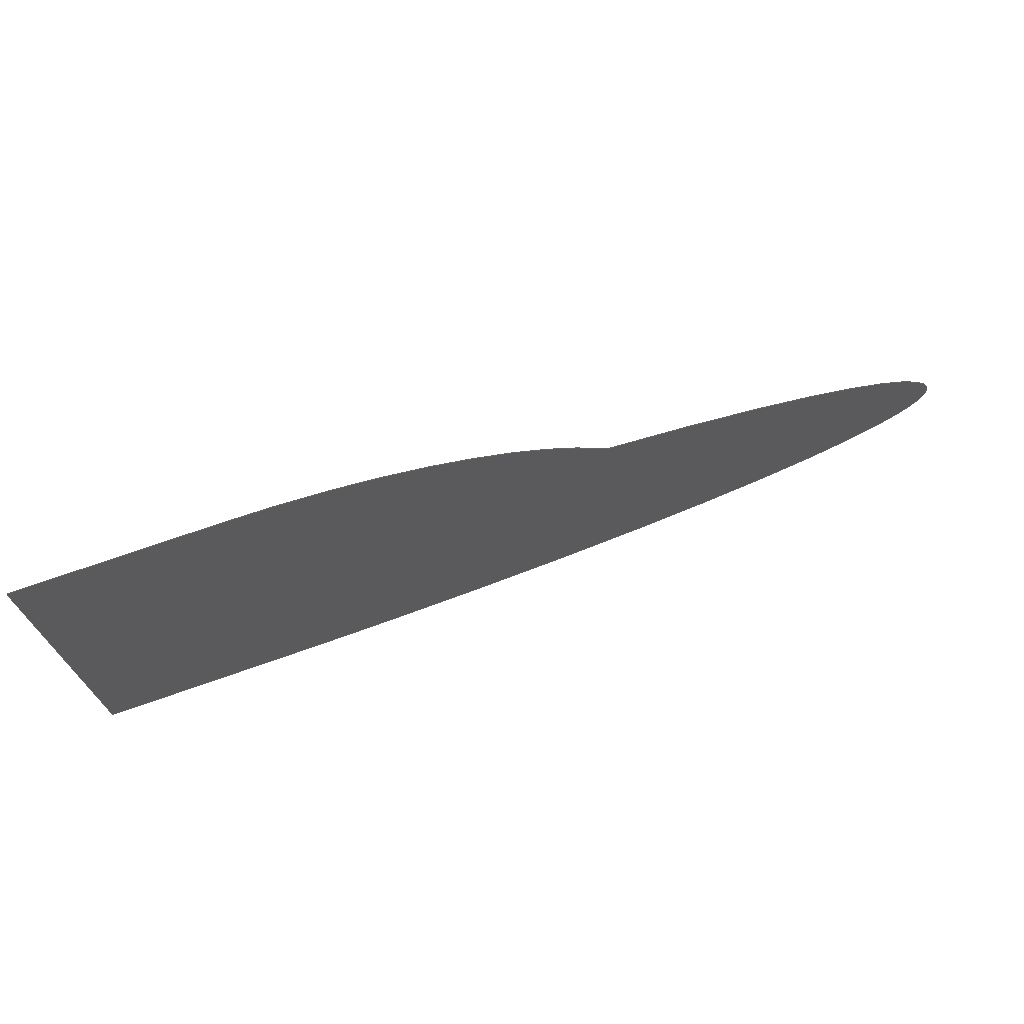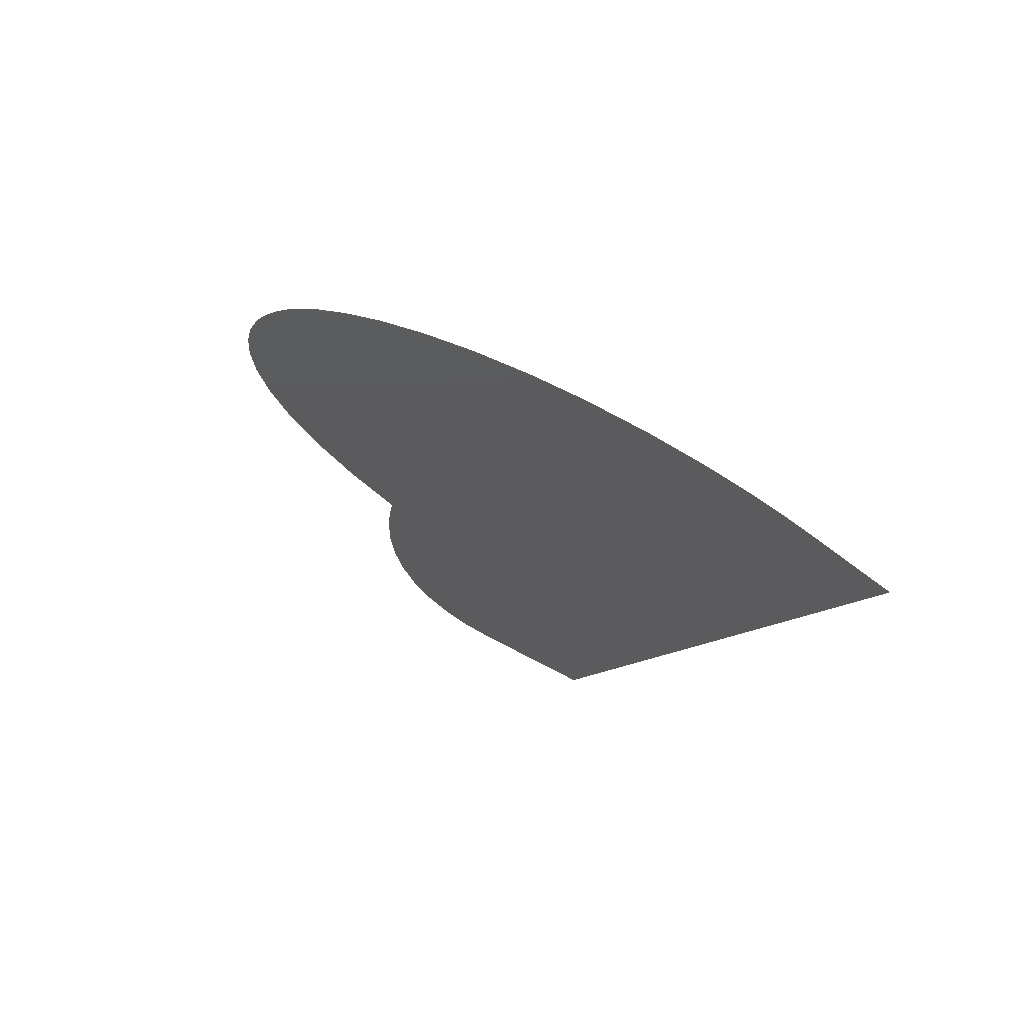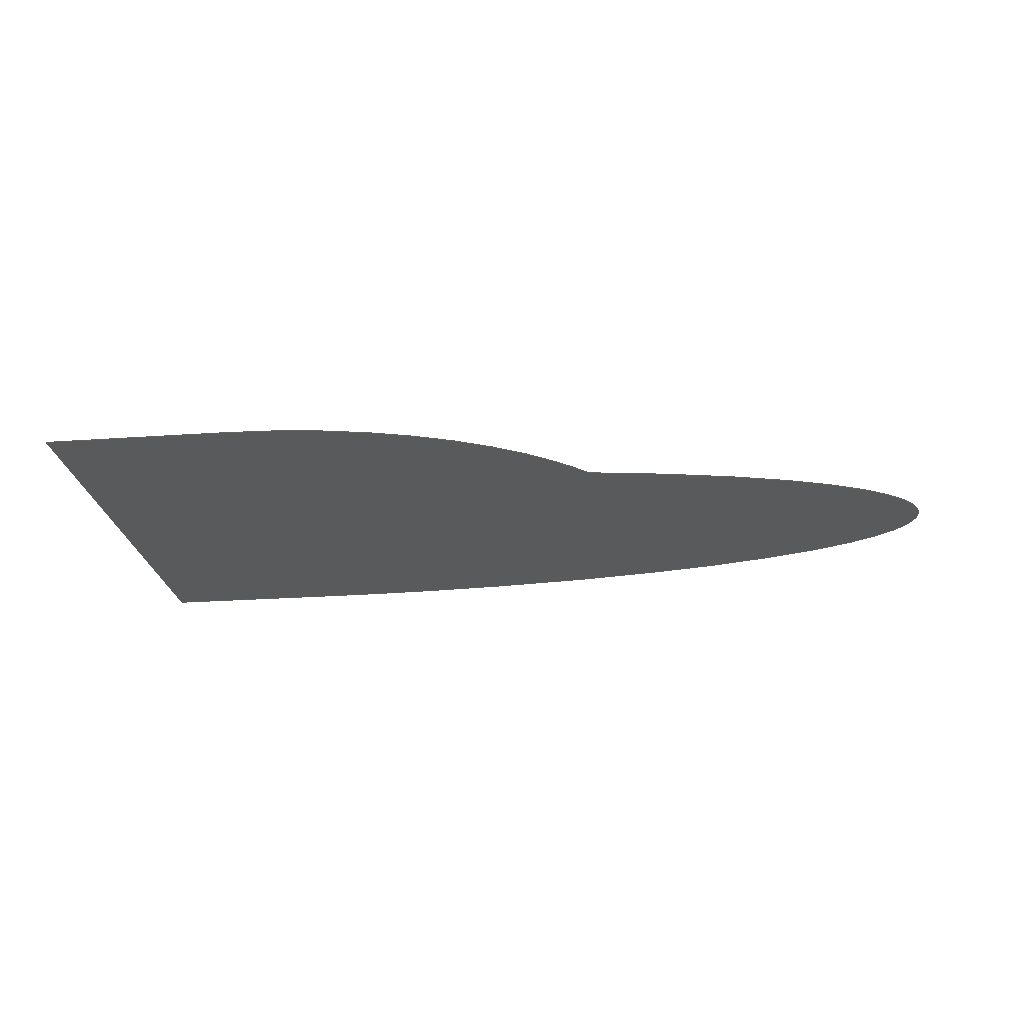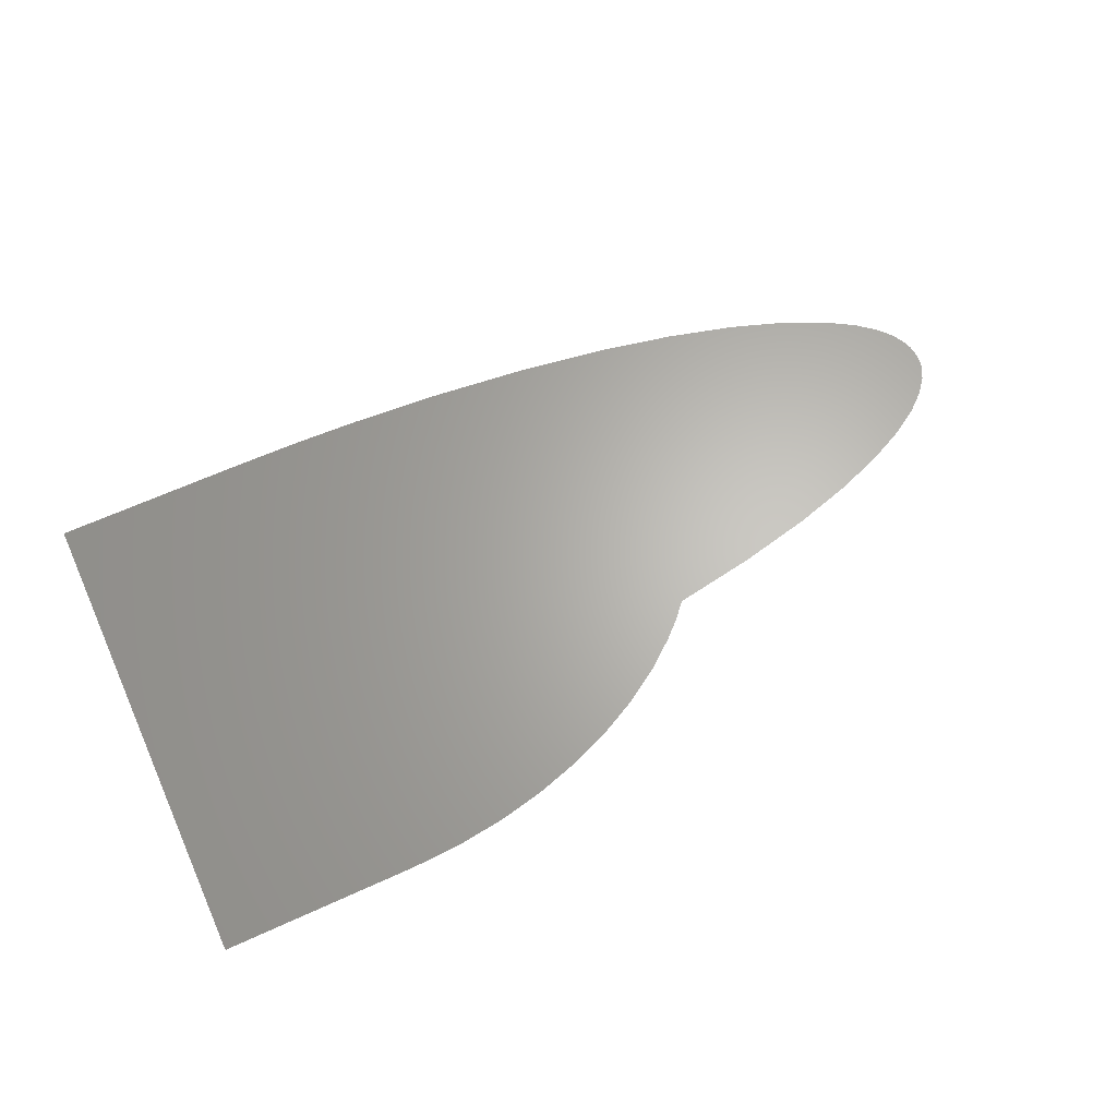
<metadata>
{"format":"step","ext":"step","renderer":"f3d","projection":"perspective","resolution":1024,"background":"white","views":[{"elev":72.0,"azim":160.6,"up":"+Y"},{"elev":-27.2,"azim":-52.7,"up":"+Z"},{"elev":-23.2,"azim":-173.0,"up":"+Z"},{"elev":64.9,"azim":155.4,"up":"+Z"}]}
</metadata>
<code>
ISO-10303-21;
DATA;
#1 = APPLICATION_PROTOCOL_DEFINITION('international standard',
  'automotive_design',2000,#2);
#2 = APPLICATION_CONTEXT(
  'core data for automotive mechanical design processes');
#3 = SHAPE_DEFINITION_REPRESENTATION(#4,#10);
#4 = PRODUCT_DEFINITION_SHAPE('','',#5);
#5 = PRODUCT_DEFINITION('design','',#6,#9);
#6 = PRODUCT_DEFINITION_FORMATION('','',#7);
#7 = PRODUCT('Open CASCADE STEP translator 7.5 2',
  'Open CASCADE STEP translator 7.5 2','',(#8));
#8 = PRODUCT_CONTEXT('',#2,'mechanical');
#9 = PRODUCT_DEFINITION_CONTEXT('part definition',#2,'design');
#10 = MANIFOLD_SURFACE_SHAPE_REPRESENTATION('',(#11,#15),#213);
#11 = AXIS2_PLACEMENT_3D('',#12,#13,#14);
#12 = CARTESIAN_POINT('',(0,0,0));
#13 = DIRECTION('',(0,0,1));
#14 = DIRECTION('',(1,0,-0));
#15 = SHELL_BASED_SURFACE_MODEL('',(#16));
#16 = OPEN_SHELL('',(#17));
#17 = ADVANCED_FACE('',(#18),#46,.T.);
#18 = FACE_BOUND('',#19,.T.);
#19 = EDGE_LOOP('',(#20,#71,#117,#171,#185,#201));
#20 = ORIENTED_EDGE('',*,*,#21,.T.);
#21 = EDGE_CURVE('',#22,#24,#26,.T.);
#22 = VERTEX_POINT('',#23);
#23 = CARTESIAN_POINT('',(0,0.025,-9.953e-20));
#24 = VERTEX_POINT('',#25);
#25 = CARTESIAN_POINT('',(-0.02989,0.01301,
    5.661e-19));
#26 = SURFACE_CURVE('',#27,(#45),.PCURVE_S1);
#27 = B_SPLINE_CURVE_WITH_KNOTS('',4,(#28,#29,#30,#31,#32,#33,#34,#35,
    #36,#37,#38,#39,#40,#41,#42,#43,#44),.UNSPECIFIED.,.F.,.F.,(5,3,3,3,
    3,5),(0,0.228,0.454,0.68,0.906
    ,1),.UNSPECIFIED.);
#28 = CARTESIAN_POINT('',(3.469e-18,0.025,0));
#29 = CARTESIAN_POINT('',(-0.001948,0.025,0));
#30 = CARTESIAN_POINT('',(-0.003935,0.0249,0));
#31 = CARTESIAN_POINT('',(-0.005938,0.02468,0));
#32 = CARTESIAN_POINT('',(-0.0099,0.02402,0));
#33 = CARTESIAN_POINT('',(-0.01186,0.02358,0));
#34 = CARTESIAN_POINT('',(-0.01378,0.02303,0));
#35 = CARTESIAN_POINT('',(-0.01748,0.02171,0));
#36 = CARTESIAN_POINT('',(-0.01926,0.02094,0));
#37 = CARTESIAN_POINT('',(-0.02095,0.02008,0));
#38 = CARTESIAN_POINT('',(-0.02409,0.01819,0));
#39 = CARTESIAN_POINT('',(-0.02555,0.01717,0));
#40 = CARTESIAN_POINT('',(-0.02688,0.01608,0));
#41 = CARTESIAN_POINT('',(-0.02856,0.01447,0));
#42 = CARTESIAN_POINT('',(-0.02903,0.01399,0));
#43 = CARTESIAN_POINT('',(-0.02947,0.0135,0));
#44 = CARTESIAN_POINT('',(-0.02989,0.01301,0));
#45 = PCURVE('',#46,#51);
#46 = PLANE('',#47);
#47 = AXIS2_PLACEMENT_3D('',#48,#49,#50);
#48 = CARTESIAN_POINT('',(0,0,-0));
#49 = DIRECTION('',(0,0,1));
#50 = DIRECTION('',(1,0,-0));
#51 = DEFINITIONAL_REPRESENTATION('',(#52),#70);
#52 = B_SPLINE_CURVE_WITH_KNOTS('',4,(#53,#54,#55,#56,#57,#58,#59,#60,
    #61,#62,#63,#64,#65,#66,#67,#68,#69),.UNSPECIFIED.,.F.,.F.,(5,3,3,3,
    3,5),(0,0.228,0.454,0.68,0.906
    ,1),.UNSPECIFIED.);
#53 = CARTESIAN_POINT('',(3.469e-18,0.025));
#54 = CARTESIAN_POINT('',(-0.001948,0.025));
#55 = CARTESIAN_POINT('',(-0.003935,0.0249));
#56 = CARTESIAN_POINT('',(-0.005938,0.02468));
#57 = CARTESIAN_POINT('',(-0.0099,0.02402));
#58 = CARTESIAN_POINT('',(-0.01186,0.02358));
#59 = CARTESIAN_POINT('',(-0.01378,0.02303));
#60 = CARTESIAN_POINT('',(-0.01748,0.02171));
#61 = CARTESIAN_POINT('',(-0.01926,0.02094));
#62 = CARTESIAN_POINT('',(-0.02095,0.02008));
#63 = CARTESIAN_POINT('',(-0.02409,0.01819));
#64 = CARTESIAN_POINT('',(-0.02555,0.01717));
#65 = CARTESIAN_POINT('',(-0.02688,0.01608));
#66 = CARTESIAN_POINT('',(-0.02856,0.01447));
#67 = CARTESIAN_POINT('',(-0.02903,0.01399));
#68 = CARTESIAN_POINT('',(-0.02947,0.0135));
#69 = CARTESIAN_POINT('',(-0.02989,0.01301));
#70 = ( GEOMETRIC_REPRESENTATION_CONTEXT(2) 
PARAMETRIC_REPRESENTATION_CONTEXT() REPRESENTATION_CONTEXT('2D SPACE',''
  ) );
#71 = ORIENTED_EDGE('',*,*,#72,.T.);
#72 = EDGE_CURVE('',#24,#73,#75,.T.);
#73 = VERTEX_POINT('',#74);
#74 = CARTESIAN_POINT('',(-0.06,-3.674e-18,
    -1.35e-17));
#75 = SURFACE_CURVE('',#76,(#95),.PCURVE_S1);
#76 = B_SPLINE_CURVE_WITH_KNOTS('',5,(#77,#78,#79,#80,#81,#82,#83,#84,
    #85,#86,#87,#88,#89,#90,#91,#92,#93,#94),.UNSPECIFIED.,.F.,.F.,(6,4,
    4,4,6),(0,0.1031,0.4173,0.6303,1),
  .UNSPECIFIED.);
#77 = CARTESIAN_POINT('',(4.216e-08,0.015,0));
#78 = CARTESIAN_POINT('',(-0.00195,0.015,0));
#79 = CARTESIAN_POINT('',(-0.003921,0.01498,0));
#80 = CARTESIAN_POINT('',(-0.005907,0.01494,0));
#81 = CARTESIAN_POINT('',(-0.007901,0.01488,0));
#82 = CARTESIAN_POINT('',(-0.01598,0.01454,0));
#83 = CARTESIAN_POINT('',(-0.02207,0.01408,0));
#84 = CARTESIAN_POINT('',(-0.02797,0.01342,0));
#85 = CARTESIAN_POINT('',(-0.03343,0.01256,0));
#86 = CARTESIAN_POINT('',(-0.0416,0.01086,0));
#87 = CARTESIAN_POINT('',(-0.04463,0.01011,0));
#88 = CARTESIAN_POINT('',(-0.04735,0.009301,0));
#89 = CARTESIAN_POINT('',(-0.04973,0.008453,0));
#90 = CARTESIAN_POINT('',(-0.05532,0.006069,0));
#91 = CARTESIAN_POINT('',(-0.05784,0.004484,0));
#92 = CARTESIAN_POINT('',(-0.05934,0.00291,0));
#93 = CARTESIAN_POINT('',(-0.06,0.001408,0));
#94 = CARTESIAN_POINT('',(-0.06,1.735e-18,0));
#95 = PCURVE('',#46,#96);
#96 = DEFINITIONAL_REPRESENTATION('',(#97),#116);
#97 = B_SPLINE_CURVE_WITH_KNOTS('',5,(#98,#99,#100,#101,#102,#103,#104,
    #105,#106,#107,#108,#109,#110,#111,#112,#113,#114,#115),
  .UNSPECIFIED.,.F.,.F.,(6,4,4,4,6),(0,0.1031,0.4173,
    0.6303,1),.UNSPECIFIED.);
#98 = CARTESIAN_POINT('',(4.216e-08,0.015));
#99 = CARTESIAN_POINT('',(-0.00195,0.015));
#100 = CARTESIAN_POINT('',(-0.003921,0.01498));
#101 = CARTESIAN_POINT('',(-0.005907,0.01494));
#102 = CARTESIAN_POINT('',(-0.007901,0.01488));
#103 = CARTESIAN_POINT('',(-0.01598,0.01454));
#104 = CARTESIAN_POINT('',(-0.02207,0.01408));
#105 = CARTESIAN_POINT('',(-0.02797,0.01342));
#106 = CARTESIAN_POINT('',(-0.03343,0.01256));
#107 = CARTESIAN_POINT('',(-0.0416,0.01086));
#108 = CARTESIAN_POINT('',(-0.04463,0.01011));
#109 = CARTESIAN_POINT('',(-0.04735,0.009301));
#110 = CARTESIAN_POINT('',(-0.04973,0.008453));
#111 = CARTESIAN_POINT('',(-0.05532,0.006069));
#112 = CARTESIAN_POINT('',(-0.05784,0.004484));
#113 = CARTESIAN_POINT('',(-0.05934,0.00291));
#114 = CARTESIAN_POINT('',(-0.06,0.001408));
#115 = CARTESIAN_POINT('',(-0.06,1.735e-18));
#116 = ( GEOMETRIC_REPRESENTATION_CONTEXT(2) 
PARAMETRIC_REPRESENTATION_CONTEXT() REPRESENTATION_CONTEXT('2D SPACE',''
  ) );
#117 = ORIENTED_EDGE('',*,*,#118,.T.);
#118 = EDGE_CURVE('',#73,#119,#121,.T.);
#119 = VERTEX_POINT('',#120);
#120 = CARTESIAN_POINT('',(0,-0.015,1.355e-20));
#121 = SURFACE_CURVE('',#122,(#145),.PCURVE_S1);
#122 = B_SPLINE_CURVE_WITH_KNOTS('',5,(#123,#124,#125,#126,#127,#128,
    #129,#130,#131,#132,#133,#134,#135,#136,#137,#138,#139,#140,#141,
    #142,#143,#144),.UNSPECIFIED.,.F.,.F.,(6,4,4,4,4,6),(0,
    0.3697,0.5967,0.8238,0.8969,1),
  .UNSPECIFIED.);
#123 = CARTESIAN_POINT('',(-0.06,1.388e-17,0));
#124 = CARTESIAN_POINT('',(-0.06,-0.001408,0));
#125 = CARTESIAN_POINT('',(-0.05934,-0.00291,0));
#126 = CARTESIAN_POINT('',(-0.05784,-0.004484,0));
#127 = CARTESIAN_POINT('',(-0.05532,-0.006069,0));
#128 = CARTESIAN_POINT('',(-0.0496,-0.00851,0));
#129 = CARTESIAN_POINT('',(-0.04704,-0.009412,0));
#130 = CARTESIAN_POINT('',(-0.04409,-0.01027,0));
#131 = CARTESIAN_POINT('',(-0.04079,-0.01106,0));
#132 = CARTESIAN_POINT('',(-0.03361,-0.01248,0));
#133 = CARTESIAN_POINT('',(-0.02971,-0.01311,0));
#134 = CARTESIAN_POINT('',(-0.02559,-0.01364,0));
#135 = CARTESIAN_POINT('',(-0.0213,-0.01407,0));
#136 = CARTESIAN_POINT('',(-0.01555,-0.01449,0));
#137 = CARTESIAN_POINT('',(-0.01414,-0.01458,0));
#138 = CARTESIAN_POINT('',(-0.01273,-0.01467,0));
#139 = CARTESIAN_POINT('',(-0.01131,-0.01474,0));
#140 = CARTESIAN_POINT('',(-0.007901,-0.01488,0));
#141 = CARTESIAN_POINT('',(-0.005907,-0.01494,0));
#142 = CARTESIAN_POINT('',(-0.003921,-0.01498,0));
#143 = CARTESIAN_POINT('',(-0.00195,-0.015,0));
#144 = CARTESIAN_POINT('',(3.955e-16,-0.015,-0));
#145 = PCURVE('',#46,#146);
#146 = DEFINITIONAL_REPRESENTATION('',(#147),#170);
#147 = B_SPLINE_CURVE_WITH_KNOTS('',5,(#148,#149,#150,#151,#152,#153,
    #154,#155,#156,#157,#158,#159,#160,#161,#162,#163,#164,#165,#166,
    #167,#168,#169),.UNSPECIFIED.,.F.,.F.,(6,4,4,4,4,6),(0,
    0.3697,0.5967,0.8238,0.8969,1),
  .UNSPECIFIED.);
#148 = CARTESIAN_POINT('',(-0.06,1.388e-17));
#149 = CARTESIAN_POINT('',(-0.06,-0.001408));
#150 = CARTESIAN_POINT('',(-0.05934,-0.00291));
#151 = CARTESIAN_POINT('',(-0.05784,-0.004484));
#152 = CARTESIAN_POINT('',(-0.05532,-0.006069));
#153 = CARTESIAN_POINT('',(-0.0496,-0.00851));
#154 = CARTESIAN_POINT('',(-0.04704,-0.009412));
#155 = CARTESIAN_POINT('',(-0.04409,-0.01027));
#156 = CARTESIAN_POINT('',(-0.04079,-0.01106));
#157 = CARTESIAN_POINT('',(-0.03361,-0.01248));
#158 = CARTESIAN_POINT('',(-0.02971,-0.01311));
#159 = CARTESIAN_POINT('',(-0.02559,-0.01364));
#160 = CARTESIAN_POINT('',(-0.0213,-0.01407));
#161 = CARTESIAN_POINT('',(-0.01555,-0.01449));
#162 = CARTESIAN_POINT('',(-0.01414,-0.01458));
#163 = CARTESIAN_POINT('',(-0.01273,-0.01467));
#164 = CARTESIAN_POINT('',(-0.01131,-0.01474));
#165 = CARTESIAN_POINT('',(-0.007901,-0.01488));
#166 = CARTESIAN_POINT('',(-0.005907,-0.01494));
#167 = CARTESIAN_POINT('',(-0.003921,-0.01498));
#168 = CARTESIAN_POINT('',(-0.00195,-0.015));
#169 = CARTESIAN_POINT('',(3.955e-16,-0.015));
#170 = ( GEOMETRIC_REPRESENTATION_CONTEXT(2) 
PARAMETRIC_REPRESENTATION_CONTEXT() REPRESENTATION_CONTEXT('2D SPACE',''
  ) );
#171 = ORIENTED_EDGE('',*,*,#172,.T.);
#172 = EDGE_CURVE('',#119,#173,#175,.T.);
#173 = VERTEX_POINT('',#174);
#174 = CARTESIAN_POINT('',(0.016,-0.015,
    1.355e-20));
#175 = SURFACE_CURVE('',#176,(#179),.PCURVE_S1);
#176 = B_SPLINE_CURVE_WITH_KNOTS('',1,(#177,#178),.UNSPECIFIED.,.F.,.F.,
  (2,2),(0,1),.PIECEWISE_BEZIER_KNOTS.);
#177 = CARTESIAN_POINT('',(-3.02e-05,-0.015,0));
#178 = CARTESIAN_POINT('',(0.01603,-0.015,-0));
#179 = PCURVE('',#46,#180);
#180 = DEFINITIONAL_REPRESENTATION('',(#181),#184);
#181 = B_SPLINE_CURVE_WITH_KNOTS('',1,(#182,#183),.UNSPECIFIED.,.F.,.F.,
  (2,2),(0,1),.PIECEWISE_BEZIER_KNOTS.);
#182 = CARTESIAN_POINT('',(-3.02e-05,-0.015));
#183 = CARTESIAN_POINT('',(0.01603,-0.015));
#184 = ( GEOMETRIC_REPRESENTATION_CONTEXT(2) 
PARAMETRIC_REPRESENTATION_CONTEXT() REPRESENTATION_CONTEXT('2D SPACE',''
  ) );
#185 = ORIENTED_EDGE('',*,*,#186,.T.);
#186 = EDGE_CURVE('',#173,#187,#189,.T.);
#187 = VERTEX_POINT('',#188);
#188 = CARTESIAN_POINT('',(0.016,0.025,-9.953e-20));
#189 = SURFACE_CURVE('',#190,(#194),.PCURVE_S1);
#190 = LINE('',#191,#192);
#191 = CARTESIAN_POINT('',(0.016,-0.5,0));
#192 = VECTOR('',#193,1);
#193 = DIRECTION('',(0,1,-0));
#194 = PCURVE('',#46,#195);
#195 = DEFINITIONAL_REPRESENTATION('',(#196),#200);
#196 = LINE('',#197,#198);
#197 = CARTESIAN_POINT('',(0.016,-0.5));
#198 = VECTOR('',#199,1);
#199 = DIRECTION('',(0,1));
#200 = ( GEOMETRIC_REPRESENTATION_CONTEXT(2) 
PARAMETRIC_REPRESENTATION_CONTEXT() REPRESENTATION_CONTEXT('2D SPACE',''
  ) );
#201 = ORIENTED_EDGE('',*,*,#202,.F.);
#202 = EDGE_CURVE('',#22,#187,#203,.T.);
#203 = SURFACE_CURVE('',#204,(#207),.PCURVE_S1);
#204 = B_SPLINE_CURVE_WITH_KNOTS('',1,(#205,#206),.UNSPECIFIED.,.F.,.F.,
  (2,2),(0,1),.PIECEWISE_BEZIER_KNOTS.);
#205 = CARTESIAN_POINT('',(-3.02e-05,0.025,0));
#206 = CARTESIAN_POINT('',(0.01603,0.025,0));
#207 = PCURVE('',#46,#208);
#208 = DEFINITIONAL_REPRESENTATION('',(#209),#212);
#209 = B_SPLINE_CURVE_WITH_KNOTS('',1,(#210,#211),.UNSPECIFIED.,.F.,.F.,
  (2,2),(0,1),.PIECEWISE_BEZIER_KNOTS.);
#210 = CARTESIAN_POINT('',(-3.02e-05,0.025));
#211 = CARTESIAN_POINT('',(0.01603,0.025));
#212 = ( GEOMETRIC_REPRESENTATION_CONTEXT(2) 
PARAMETRIC_REPRESENTATION_CONTEXT() REPRESENTATION_CONTEXT('2D SPACE',''
  ) );
#213 = ( GEOMETRIC_REPRESENTATION_CONTEXT(3) 
GLOBAL_UNCERTAINTY_ASSIGNED_CONTEXT((#217)) GLOBAL_UNIT_ASSIGNED_CONTEXT
((#214,#215,#216)) REPRESENTATION_CONTEXT('Context #1',
  '3D Context with UNIT and UNCERTAINTY') );
#214 = ( LENGTH_UNIT() NAMED_UNIT(*) SI_UNIT($,.METRE.) );
#215 = ( NAMED_UNIT(*) PLANE_ANGLE_UNIT() SI_UNIT($,.RADIAN.) );
#216 = ( NAMED_UNIT(*) SI_UNIT($,.STERADIAN.) SOLID_ANGLE_UNIT() );
#217 = UNCERTAINTY_MEASURE_WITH_UNIT(LENGTH_MEASURE(5e-06),#214,
  'distance_accuracy_value','confusion accuracy');
#218 = PRODUCT_RELATED_PRODUCT_CATEGORY('part',$,(#7));
ENDSEC;
END-ISO-10303-21;

</code>
